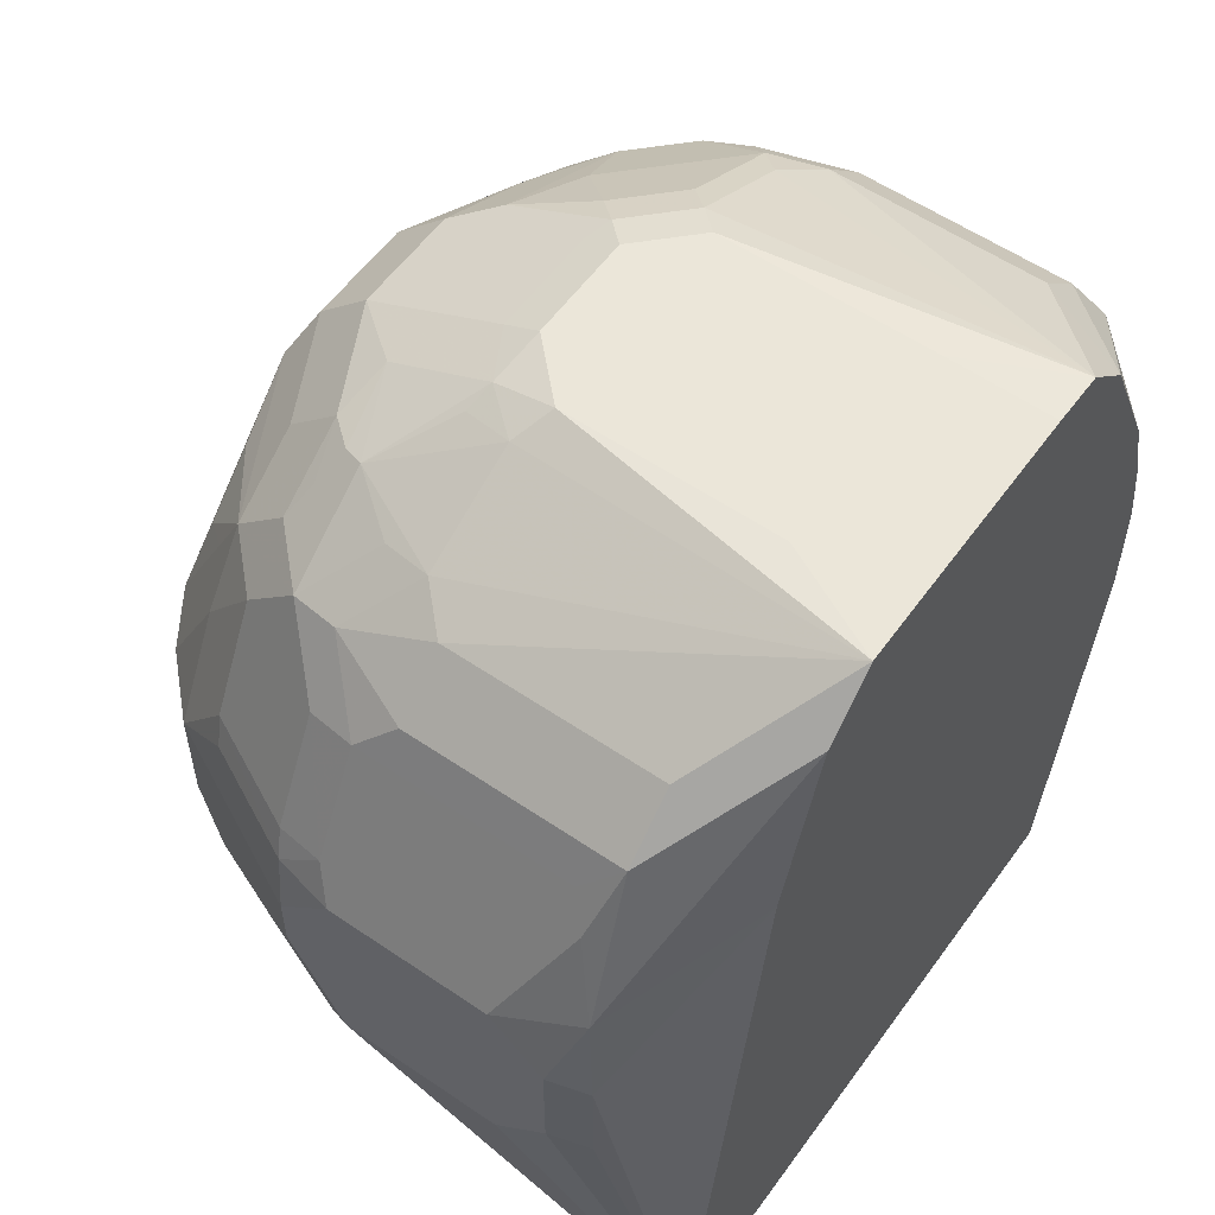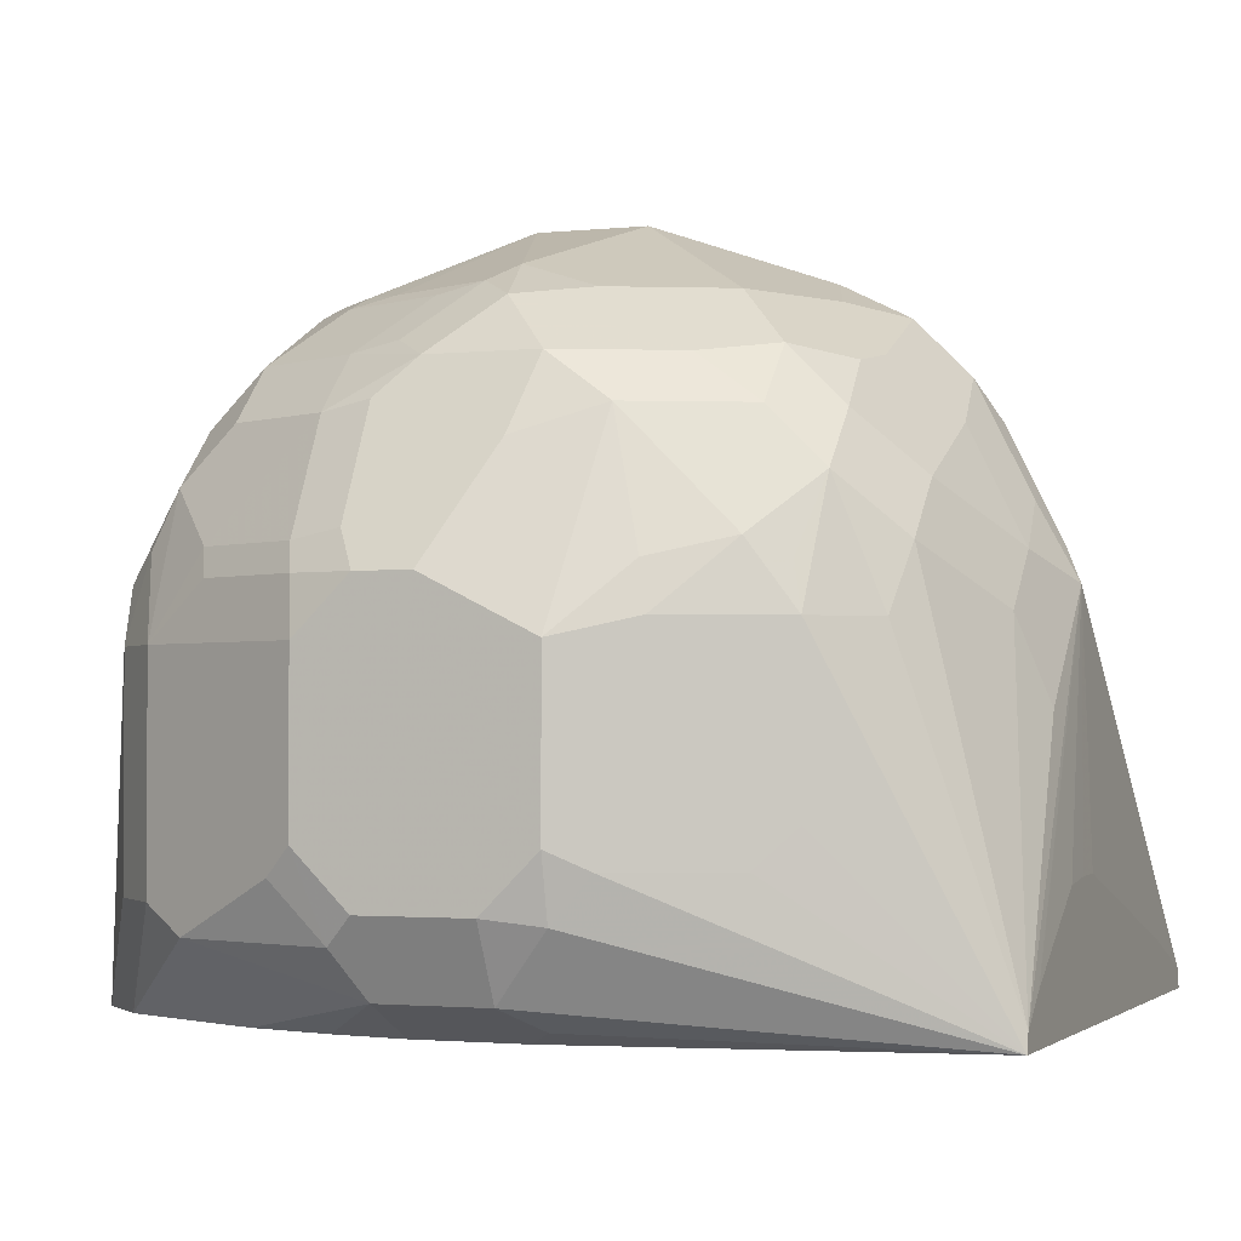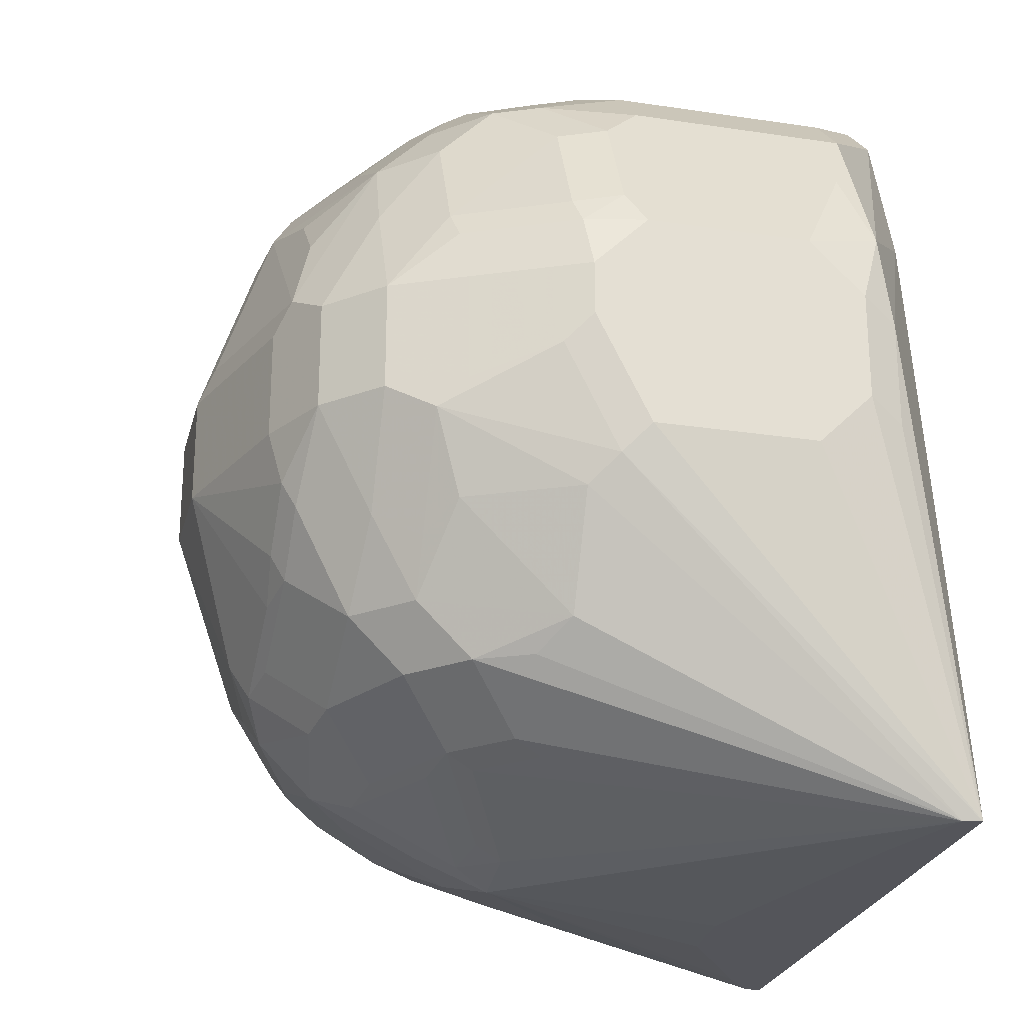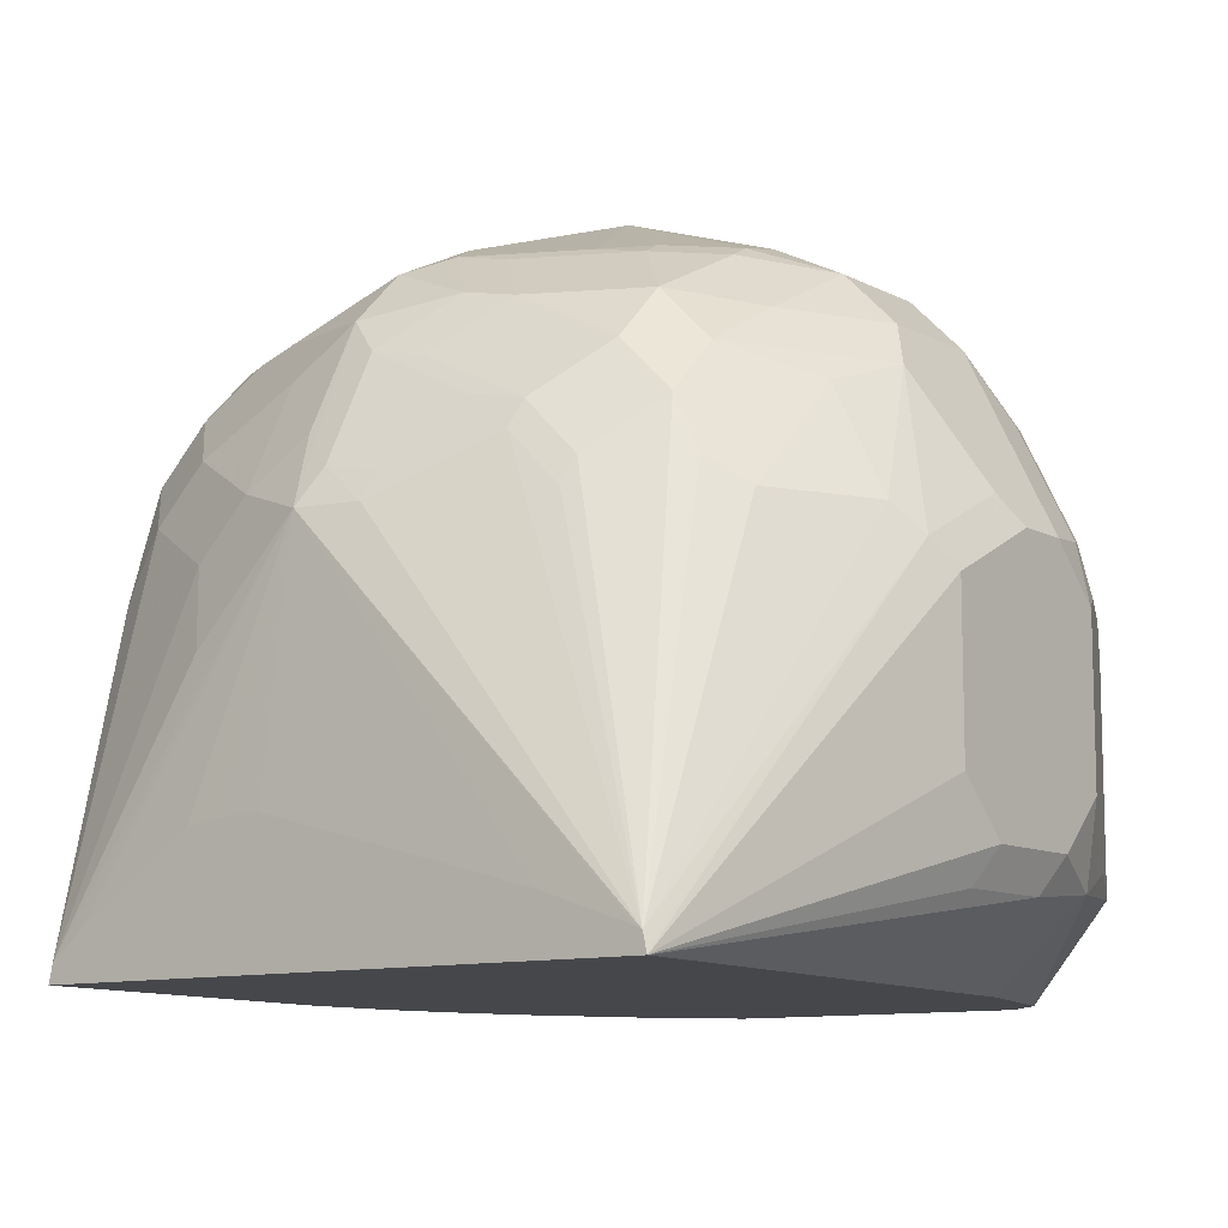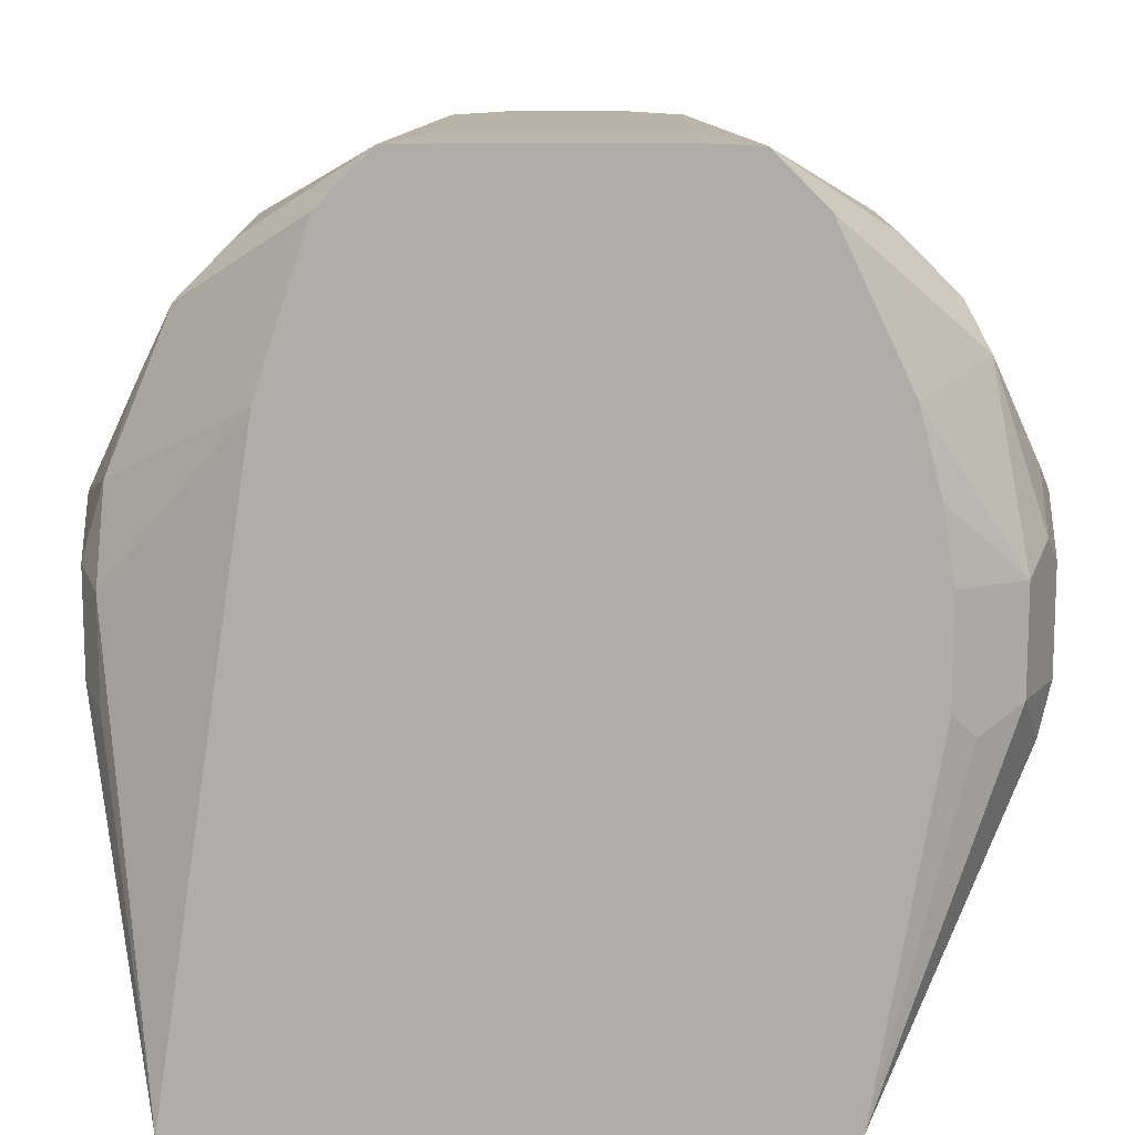
<metadata>
{"format":"obj","ext":"obj","renderer":"f3d","projection":"perspective","resolution":1024,"background":"white","views":[{"elev":56.7,"azim":-54.6,"up":"+Z"},{"elev":-1.9,"azim":111.1,"up":"+Y"},{"elev":-25.0,"azim":-103.8,"up":"+Z"},{"elev":-10.3,"azim":-142.3,"up":"+Y"},{"elev":12.9,"azim":-0.5,"up":"+Z"}]}
</metadata>
<code>
v -0.08703 0.505 0.3482
v -0.07833 0.4788 0.3569
v -0.06964 0.4876 0.3831
v -0.07544 0.4992 0.3715
v -0.08125 0.5108 0.3598
v -0.08703 0.5572 0.3482
v -0.08703 0.4876 0.3308
v -0.08414 0.4905 0.3453
v -0.08125 0.4759 0.325
v -0.03394 0.4531 0.3822
v -0.01651 0.4531 0.4344
v -0.05802 0.4817 0.4063
v -0.06383 0.4934 0.3947
v -0.07544 0.5514 0.3715
v -0.08125 0.563 0.3598
v -0.0827 0.5768 0.3482
v -0.08703 0.5746 0.3308
v -0.08703 0.4876 0.296
v -0.08125 0.4759 0.2902
v -0.06661 0.4531 0.1701
v 0.0008863 0.4531 0.4518
v -0.04062 0.4817 0.4237
v -0.05802 0.5514 0.4063
v -0.06383 0.563 0.3947
v -0.07833 0.5789 0.3569
v -0.06094 0.5789 0.3918
v -0.06527 0.6116 0.3482
v -0.06964 0.6094 0.3308
v -0.08125 0.5862 0.3308
v -0.06094 0.6138 0.3569
v -0.08703 0.5746 0.3134
v -0.08703 0.505 0.2786
v -0.08703 0.5572 0.2786
v -0.0827 0.5659 0.2699
v -0.06631 0.4544 0.1701
v 0.1363 0.4531 0.1701
v 0.01842 0.4531 0.4521
v 0.01744 0.4876 0.4527
v 0.01744 0.5572 0.4527
v 0.005822 0.563 0.4469
v -0.029 0.563 0.4295
v -0.04062 0.5514 0.4237
v -0.04643 0.5804 0.4121
v -0.06094 0.5964 0.3744
v -0.04351 0.5964 0.4092
v -0.05802 0.6326 0.3308
v -0.06964 0.6094 0.296
v -0.08125 0.5862 0.3134
v -0.04062 0.6326 0.3656
v -0.04351 0.6138 0.3918
v -0.0827 0.5833 0.3047
v -0.06527 0.6181 0.2873
v -0.07615 0.5746 0.2612
v -0.06527 0.459 0.1701
v 0.1625 0.5108 0.2206
v 0.1683 0.4992 0.2322
v 0.1857 0.4992 0.267
v 0.1872 0.4854 0.2786
v 0.1799 0.4643 0.296
v 0.1654 0.4571 0.2873
v 0.1574 0.4531 0.2954
v 0.1349 0.459 0.1701
v 0.1451 0.563 0.2032
v 0.1625 0.563 0.2206
v 0.08703 0.4531 0.4521
v 0.08703 0.4876 0.4527
v 0.03484 0.5746 0.4527
v 0.01744 0.5768 0.4483
v 0.008713 0.5789 0.444
v -0.0116 0.5978 0.4295
v -0.02611 0.5789 0.4266
v -0.01741 0.6094 0.4179
v -0.02611 0.6138 0.4092
v -0.04062 0.6501 0.3308
v -0.05802 0.6326 0.296
v -0.02611 0.6399 0.3744
v -0.02611 0.6312 0.3918
v -0.05875 0.6094 0.2612
v -0.04787 0.6181 0.2525
v -0.05875 0.5746 0.2264
v -0.02175 0.5833 0.2002
v -0.01957 0.5746 0.1959
v -0.002168 0.592 0.1959
v 0.03266 0.5746 0.1785
v 0.05224 0.5746 0.1741
v -0.06325 0.46 0.1701
v -0.04787 0.5833 0.2177
v -0.03917 0.6007 0.2177
v 0.1915 0.505 0.2786
v 0.1915 0.4876 0.296
v 0.1799 0.4643 0.3308
v 0.1574 0.4531 0.3308
v 0.1235 0.468 0.1701
v 0.06964 0.5572 0.1741
v 0.08703 0.5398 0.1741
v 0.09576 0.5659 0.1828
v 0.1306 0.5833 0.2002
v 0.148 0.6007 0.2177
v 0.1596 0.5775 0.2235
v 0.1654 0.5833 0.2351
v 0.1799 0.563 0.2554
v 0.1915 0.5572 0.2786
v 0.1045 0.4531 0.4512
v 0.08703 0.5572 0.4527
v 0.06964 0.5746 0.4527
v 0.03484 0.5862 0.4469
v 0.01744 0.6116 0.4309
v -0.008686 0.6051 0.4266
v 1.364e-05 0.6152 0.4237
v -0.02611 0.6573 0.3395
v -0.01741 0.6617 0.3308
v -0.04062 0.6501 0.296
v -0.04062 0.6326 0.2612
v -0.01741 0.6508 0.3656
v 1.364e-05 0.6326 0.4063
v -0.008686 0.6399 0.3918
v 1.364e-05 0.6508 0.3831
v -0.03917 0.6181 0.2351
v -0.00435 0.6007 0.2002
v 0.03047 0.5833 0.1828
v 0.04646 0.5862 0.1799
v 0.1219 0.4691 0.1701
v 0.08455 0.4928 0.1701
v 0.07018 0.4945 0.1701
v 0.05837 0.4948 0.1701
v -0.03342 0.4701 0.1701
v 0.04646 0.621 0.1973
v 0.05802 0.6326 0.2032
v 0.05802 0.5978 0.1857
v 0.07833 0.5833 0.1828
v -0.02175 0.6181 0.2177
v 0.1915 0.4876 0.3308
v 0.1872 0.4788 0.3395
v 0.1697 0.4788 0.3918
v 0.146 0.4531 0.3831
v 0.1534 0.4531 0.3551
v 0.1132 0.6007 0.2002
v 0.1306 0.6181 0.2177
v 0.148 0.6181 0.2351
v 0.1654 0.6007 0.2525
v 0.177 0.5775 0.2583
v 0.1654 0.6181 0.2699
v 0.1915 0.5746 0.3134
v 0.1306 0.5659 0.4309
v 0.09576 0.5659 0.4483
v 0.1206 0.4531 0.4351
v 0.1451 0.4876 0.4237
v 0.1451 0.5572 0.4237
v 0.07833 0.5833 0.4483
v 0.06964 0.5862 0.4469
v 0.03484 0.6326 0.4237
v 0.02614 0.6747 0.3395
v 0.008713 0.6573 0.3744
v 0.03484 0.6791 0.3308
v -0.01741 0.6617 0.296
v -0.01957 0.6573 0.2786
v -0.02175 0.6529 0.2699
v -0.02175 0.6355 0.2351
v 0.03484 0.6501 0.4063
v 0.02614 0.6573 0.3918
v 0.03047 0.6181 0.2002
v 0.01163 0.6036 0.1973
v 0.02903 0.6384 0.2148
v 0.07833 0.6181 0.2002
v 0.05802 0.6501 0.2206
v 0.09576 0.6355 0.2177
v 0.1103 0.6326 0.2206
v 0.01308 0.6355 0.2177
v 0.1915 0.505 0.3482
v 0.1872 0.4963 0.3569
v 0.1683 0.4876 0.3947
v 0.1625 0.4876 0.4063
v 0.1219 0.4531 0.4338
v 0.1306 0.6355 0.2351
v 0.1451 0.6326 0.2554
v 0.1625 0.6326 0.2902
v 0.1741 0.6094 0.296
v 0.1915 0.5746 0.3308
v 0.1393 0.5746 0.4244
v 0.1045 0.5746 0.4418
v 0.08703 0.592 0.4418
v 0.1625 0.5572 0.4063
v 0.148 0.5833 0.4135
v 0.07833 0.6181 0.4309
v 0.06964 0.6326 0.4237
v 0.03484 0.6617 0.3831
v 0.06964 0.6791 0.3308
v 0.03484 0.6791 0.296
v -0.002168 0.6573 0.2612
v -0.00435 0.6529 0.2525
v 0.06964 0.6501 0.4063
v 0.06964 0.6617 0.3831
v 0.03047 0.6529 0.2351
v 0.04646 0.6558 0.2322
v 0.05224 0.6617 0.2438
v 0.07833 0.6529 0.2351
v 0.1132 0.6529 0.2525
v 0.07253 0.6472 0.2235
v 0.1915 0.5572 0.3482
v 0.1683 0.5572 0.3947
v 0.1248 0.6472 0.2583
v 0.1451 0.6501 0.3076
v 0.1625 0.6326 0.325
v 0.1741 0.6094 0.3308
v 0.1857 0.5862 0.3366
v 0.1872 0.5746 0.3504
v 0.148 0.6007 0.4048
v 0.1306 0.6181 0.4048
v 0.1045 0.6094 0.4244
v 0.1697 0.5746 0.3852
v 0.1654 0.5833 0.3874
v 0.1132 0.6181 0.4135
v 0.1045 0.6326 0.4063
v 0.08703 0.6573 0.3852
v 0.1045 0.6573 0.3678
v 0.1045 0.6617 0.3482
v 0.1219 0.6617 0.3134
v 0.06964 0.6791 0.296
v 0.01744 0.6617 0.2612
v 0.01163 0.6558 0.2496
v 0.09576 0.6529 0.3874
v 0.08703 0.6617 0.2612
v 0.1045 0.6617 0.2786
v 0.1306 0.6529 0.2873
v 0.1335 0.6558 0.3192
v 0.1509 0.6384 0.3366
v 0.148 0.6355 0.3526
v 0.1654 0.6181 0.3526
v 0.1683 0.621 0.3366
v 0.1828 0.5833 0.3526
v 0.148 0.6181 0.3874
v 0.1306 0.6355 0.3874
v 0.1132 0.6529 0.37
v 0.1161 0.6558 0.354
v 0.1306 0.6529 0.3352
f 134 172 173
f 134 173 135
f 134 170 169
f 134 169 171
f 137 164 167
f 139 174 175
f 138 167 174
f 139 142 140
f 139 175 142
f 134 171 172
f 137 167 138
f 133 170 134
f 127 163 128
f 132 169 133
f 131 158 168
f 130 164 137
f 128 167 164
f 128 166 167
f 128 165 166
f 128 163 165
f 128 130 129
f 128 164 130
f 127 161 163
f 121 162 127
f 140 142 141
f 133 169 170
f 142 176 177
f 152 186 154
f 142 175 176
f 154 218 188
f 154 187 218
f 154 192 187
f 154 186 192
f 119 168 161
f 152 160 186
f 152 153 160
f 151 191 159
f 151 185 191
f 150 184 185
f 149 184 150
f 149 181 184
f 148 183 179
f 148 182 183
f 147 182 148
f 147 172 182
f 146 172 147
f 146 173 172
f 145 181 149
f 145 180 181
f 144 180 145
f 144 179 180
f 144 148 179
f 143 204 178
f 143 177 204
f 142 177 143
f 119 131 168
f 107 151 109
f 119 162 121
f 103 146 147
f 103 145 104
f 103 144 145
f 102 142 143
f 102 141 142
f 100 102 101
f 100 141 102
f 100 140 141
f 98 100 99
f 98 140 100
f 98 139 140
f 98 174 139
f 98 138 174
f 97 138 98
f 97 137 138
f 96 137 97
f 96 130 137
f 94 96 95
f 91 135 136
f 91 134 135
f 91 133 134
f 91 132 133
f 89 132 90
f 89 169 132
f 89 199 169
f 103 147 148
f 103 148 144
f 104 145 105
f 105 145 149
f 119 127 162
f 119 161 127
f 116 160 117
f 115 160 116
f 115 159 160
f 114 160 153
f 114 117 160
f 113 158 118
f 112 158 113
f 112 157 158
f 112 156 157
f 112 155 156
f 119 121 120
f 111 188 155
f 110 153 152
f 110 114 153
f 110 154 111
f 110 152 154
f 109 159 115
f 109 151 159
f 107 109 108
f 155 188 156
f 106 151 107
f 106 185 151
f 106 150 185
f 105 149 150
f 111 154 188
f 156 189 190
f 171 182 172
f 156 188 189
f 205 229 228
f 203 229 204
f 203 228 229
f 203 227 228
f 203 226 227
f 202 224 217
f 202 226 203
f 202 225 226
f 202 217 225
f 201 224 202
f 199 210 200
f 199 206 210
f 197 224 201
f 197 223 224
f 197 218 223
f 197 222 218
f 195 222 197
f 195 218 222
f 195 220 219
f 195 197 196
f 194 220 195
f 191 214 192
f 191 221 214
f 191 232 221
f 191 213 232
f 205 228 230
f 190 194 193
f 205 230 206
f 206 211 210
f 89 178 199
f 233 235 234
f 232 235 233
f 228 232 231
f 227 232 228
f 227 235 232
f 226 235 227
f 225 235 226
f 225 234 235
f 221 232 233
f 217 223 218
f 217 224 223
f 216 234 225
f 216 225 217
f 215 234 216
f 215 233 234
f 215 221 233
f 214 221 215
f 211 228 231
f 211 230 228
f 208 232 213
f 208 212 209
f 207 232 208
f 207 231 232
f 207 211 231
f 206 230 211
f 190 220 194
f 189 220 190
f 189 219 220
f 175 202 176
f 175 201 202
f 174 201 175
f 174 197 201
f 171 200 182
f 169 200 171
f 169 199 200
f 167 197 174
f 167 198 197
f 165 167 166
f 165 198 167
f 165 197 198
f 165 196 197
f 165 195 196
f 165 194 195
f 163 194 165
f 163 193 194
f 163 168 193
f 161 168 163
f 160 192 186
f 160 191 192
f 159 191 160
f 158 193 168
f 158 190 193
f 157 190 158
f 176 202 203
f 176 203 204
f 176 204 177
f 178 204 229
f 188 195 219
f 188 218 195
f 188 219 189
f 187 217 218
f 187 216 217
f 187 215 216
f 187 214 215
f 187 192 214
f 185 213 191
f 185 208 213
f 185 212 208
f 184 212 185
f 156 190 157
f 184 209 212
f 182 210 211
f 182 200 210
f 182 207 183
f 181 209 184
f 180 209 181
f 179 209 180
f 179 208 209
f 179 207 208
f 179 183 207
f 178 206 199
f 178 205 206
f 178 229 205
f 182 211 207
f 89 143 178
f 91 136 92
f 88 158 131
f 23 43 24
f 23 42 43
f 21 42 22
f 21 41 42
f 21 40 41
f 21 39 40
f 21 38 39
f 21 37 38
f 20 62 36
f 20 93 62
f 20 122 93
f 20 123 122
f 20 124 123
f 20 125 124
f 20 126 125
f 20 86 126
f 20 54 86
f 20 35 54
f 20 34 35
f 20 33 34
f 20 32 33
f 18 20 19
f 18 32 20
f 17 51 31
f 17 48 51
f 24 43 26
f 25 44 30
f 25 26 44
f 26 43 45
f 36 64 55
f 36 63 64
f 36 62 63
f 36 60 61
f 36 59 60
f 36 58 59
f 36 57 58
f 36 56 57
f 36 55 56
f 34 51 52
f 34 54 35
f 34 53 54
f 17 29 48
f 34 52 53
f 31 51 34
f 30 50 49
f 30 44 50
f 30 49 46
f 28 48 29
f 28 47 48
f 28 75 47
f 28 46 75
f 27 46 28
f 27 30 46
f 26 50 44
f 26 45 50
f 31 34 33
f 37 65 66
f 16 30 27
f 16 28 29
f 4 14 15
f 4 24 14
f 4 13 24
f 4 12 13
f 3 12 4
f 2 12 3
f 2 11 12
f 2 10 11
f 2 9 10
f 2 7 9
f 2 8 7
f 1 8 2
f 1 7 8
f 1 18 7
f 1 32 18
f 1 33 32
f 1 31 33
f 1 17 31
f 1 6 17
f 1 15 6
f 1 5 15
f 1 4 5
f 1 3 4
f 1 2 3
f 89 102 143
f 4 15 5
f 6 16 17
f 6 15 16
f 7 18 19
f 16 27 28
f 15 26 25
f 15 24 26
f 15 25 16
f 14 24 15
f 12 24 13
f 12 23 24
f 12 42 23
f 12 22 42
f 11 22 12
f 11 21 22
f 10 21 11
f 16 29 17
f 10 37 21
f 10 103 65
f 10 146 103
f 10 173 146
f 10 135 173
f 10 136 135
f 10 92 136
f 10 61 92
f 10 36 61
f 10 20 36
f 9 20 10
f 9 19 20
f 7 19 9
f 10 65 37
f 37 66 38
f 16 25 30
f 38 104 105
f 77 109 115
f 76 77 114
f 76 114 110
f 75 112 113
f 74 155 112
f 74 111 155
f 74 110 111
f 73 109 77
f 72 108 109
f 72 109 73
f 70 108 72
f 70 107 108
f 68 70 69
f 68 107 70
f 68 106 107
f 67 106 68
f 67 150 106
f 67 105 150
f 66 103 104
f 65 103 66
f 64 98 99
f 64 101 102
f 64 100 101
f 64 99 100
f 63 98 64
f 77 116 117
f 63 97 98
f 77 117 114
f 78 118 80
f 88 118 158
f 38 66 104
f 88 131 119
f 85 96 94
f 85 130 96
f 85 129 130
f 85 128 129
f 85 127 128
f 85 121 127
f 85 126 86
f 85 125 126
f 85 124 125
f 85 123 124
f 85 122 123
f 85 93 122
f 84 121 85
f 84 120 121
f 83 120 84
f 83 119 120
f 81 88 119
f 81 83 82
f 81 119 83
f 80 88 87
f 80 118 88
f 79 113 118
f 78 79 118
f 62 97 63
f 77 115 116
f 45 70 72
f 52 78 53
f 49 77 76
f 49 50 77
f 49 76 110
f 47 51 48
f 47 52 51
f 47 75 52
f 46 112 75
f 46 74 112
f 46 49 74
f 45 71 70
f 45 77 50
f 45 73 77
f 45 72 73
f 43 71 45
f 41 43 42
f 41 71 43
f 41 70 71
f 40 70 41
f 40 69 70
f 40 68 69
f 39 68 40
f 39 67 68
f 62 96 97
f 38 67 39
f 52 75 113
f 52 113 79
f 49 110 74
f 52 79 78
f 62 95 96
f 62 94 95
f 62 85 94
f 62 93 85
f 60 92 61
f 60 91 92
f 59 91 60
f 59 132 91
f 59 90 132
f 58 90 59
f 58 89 90
f 57 89 58
f 56 89 57
f 55 89 56
f 38 105 67
f 53 80 54
f 53 78 80
f 55 102 89
f 54 81 82
f 54 82 83
f 54 84 85
f 54 83 84
f 54 80 87
f 54 87 88
f 54 88 81
f 55 64 102
f 54 85 86

</code>
